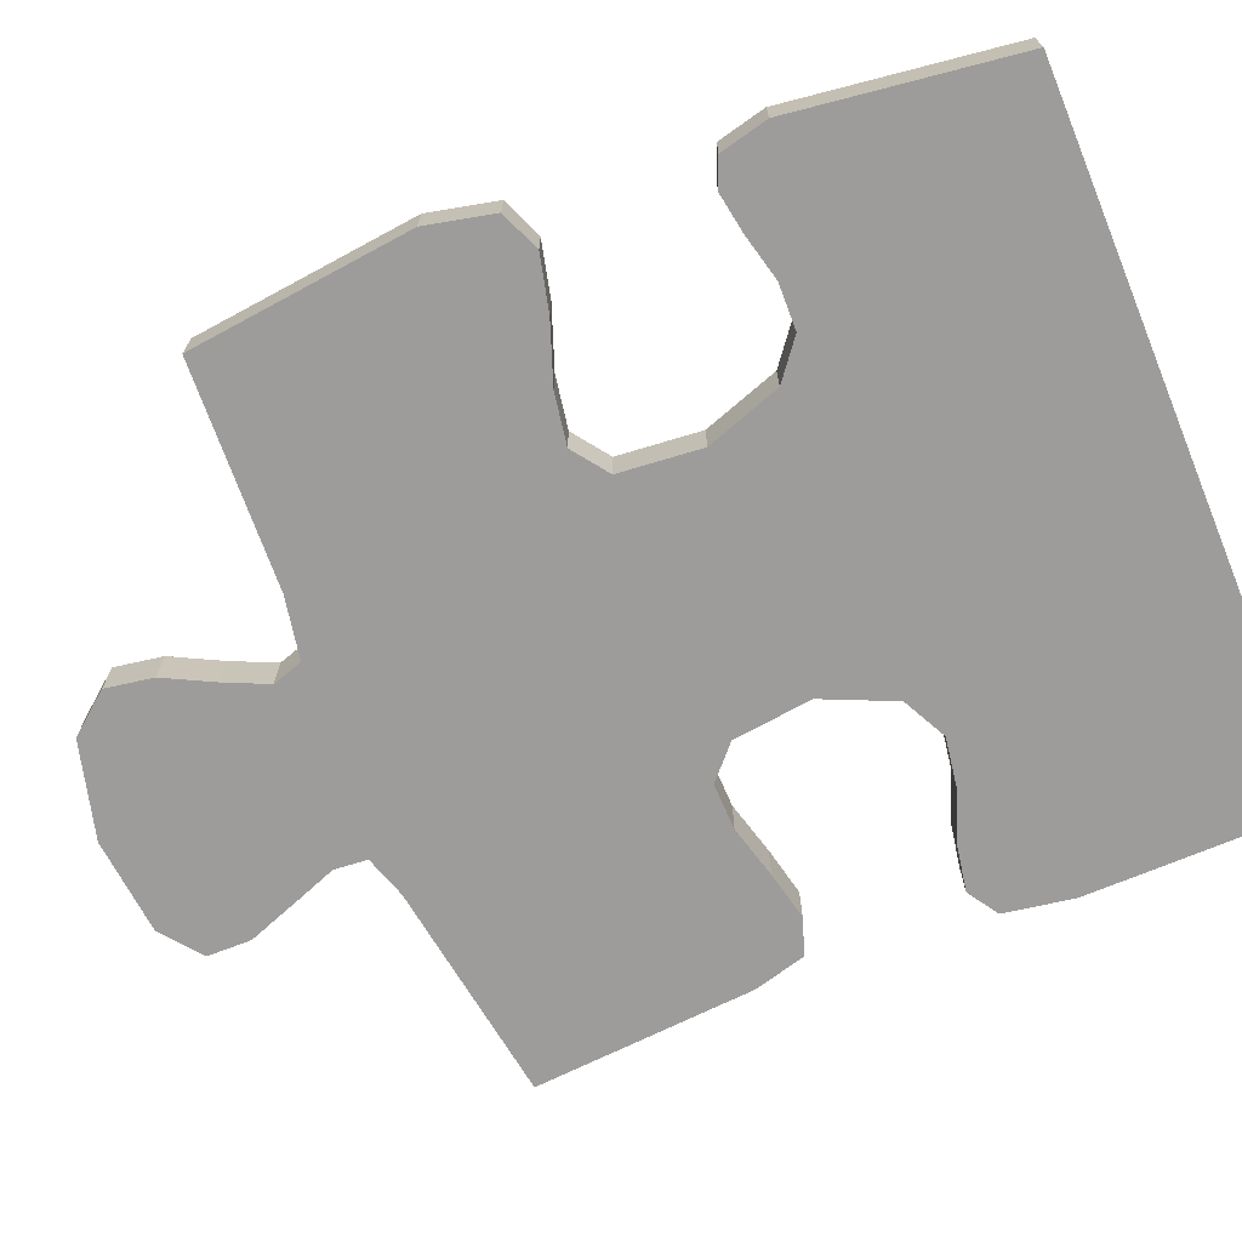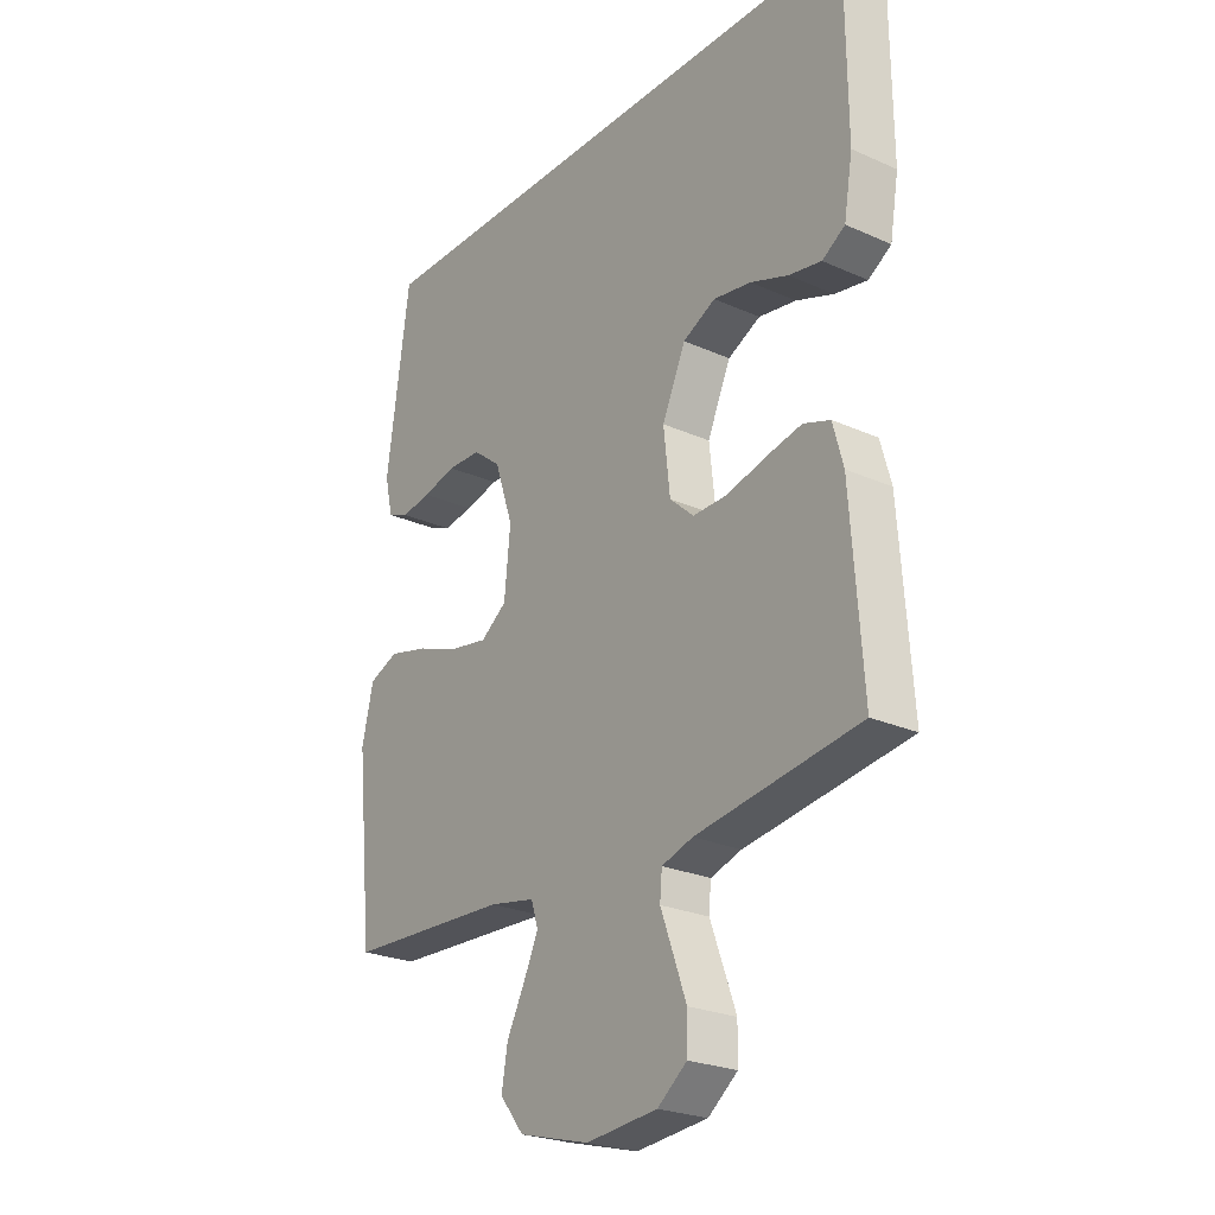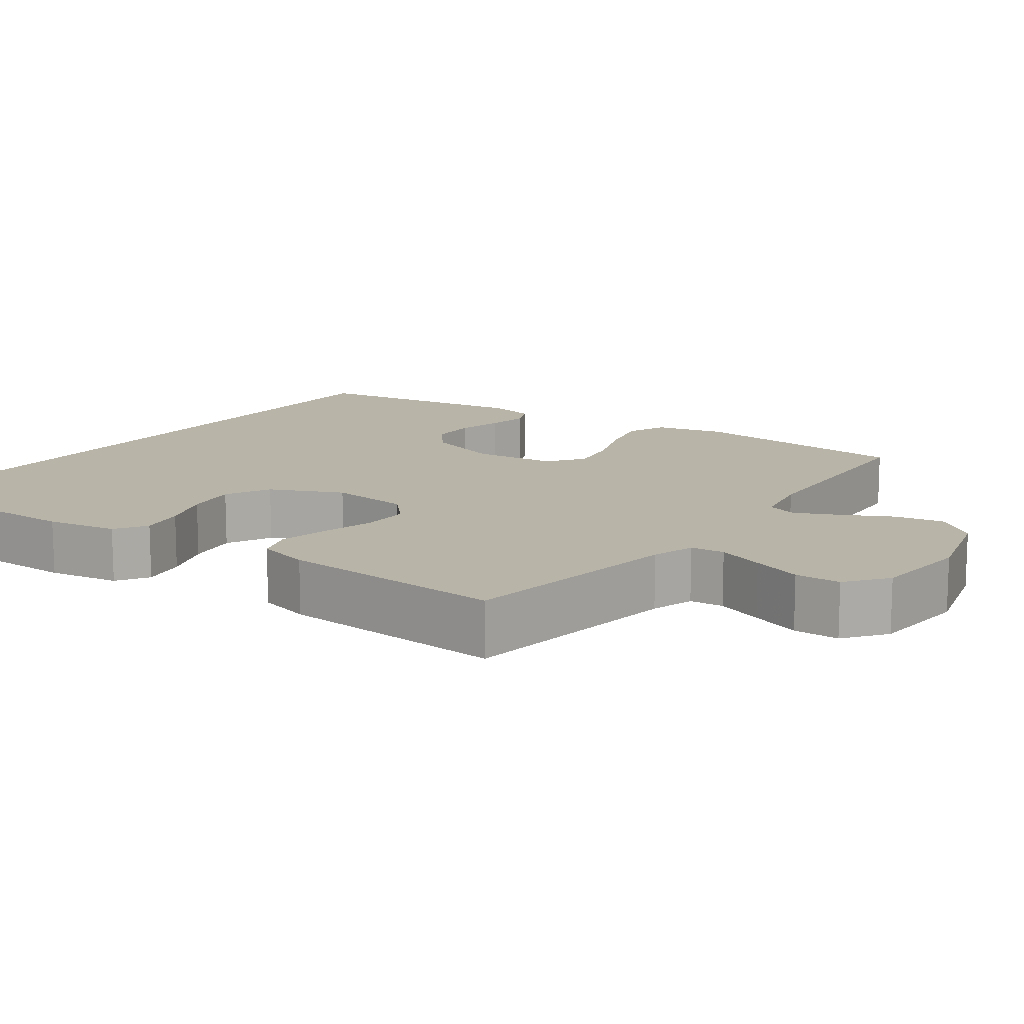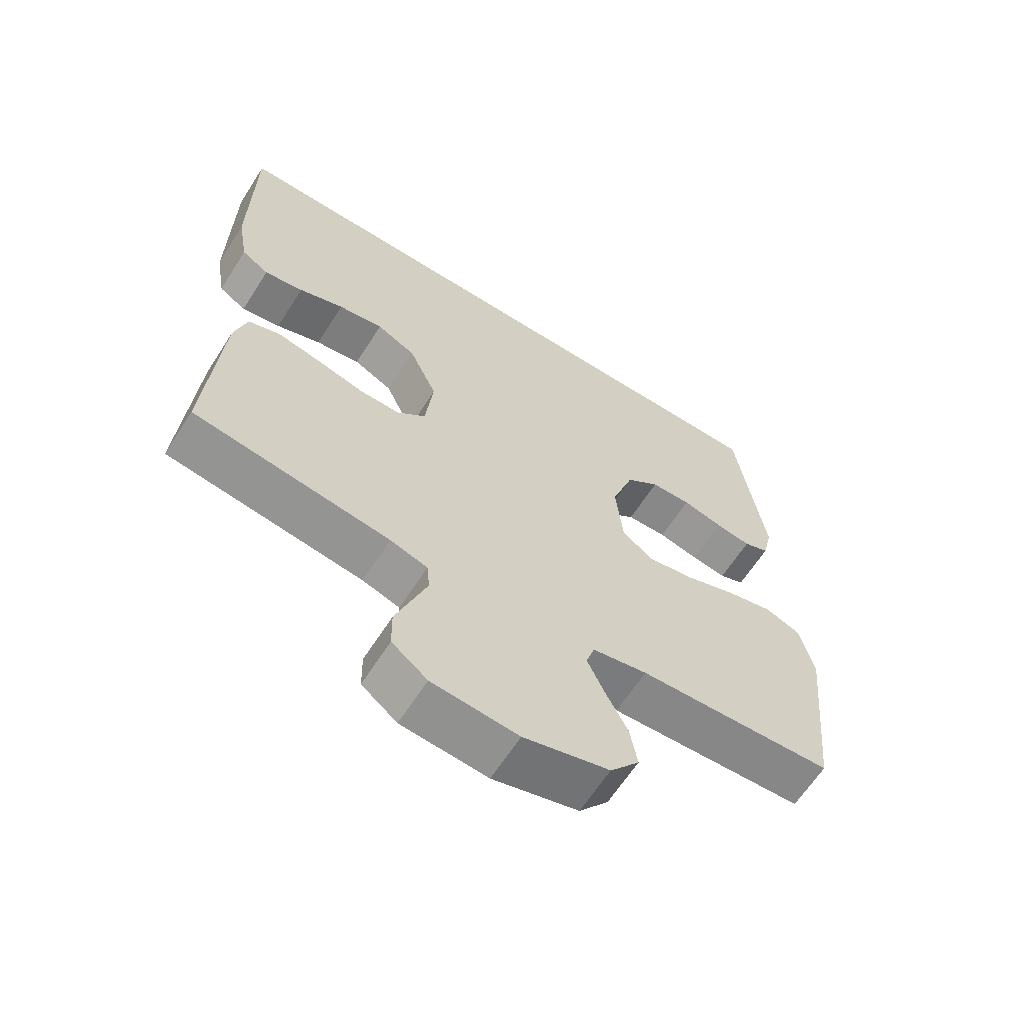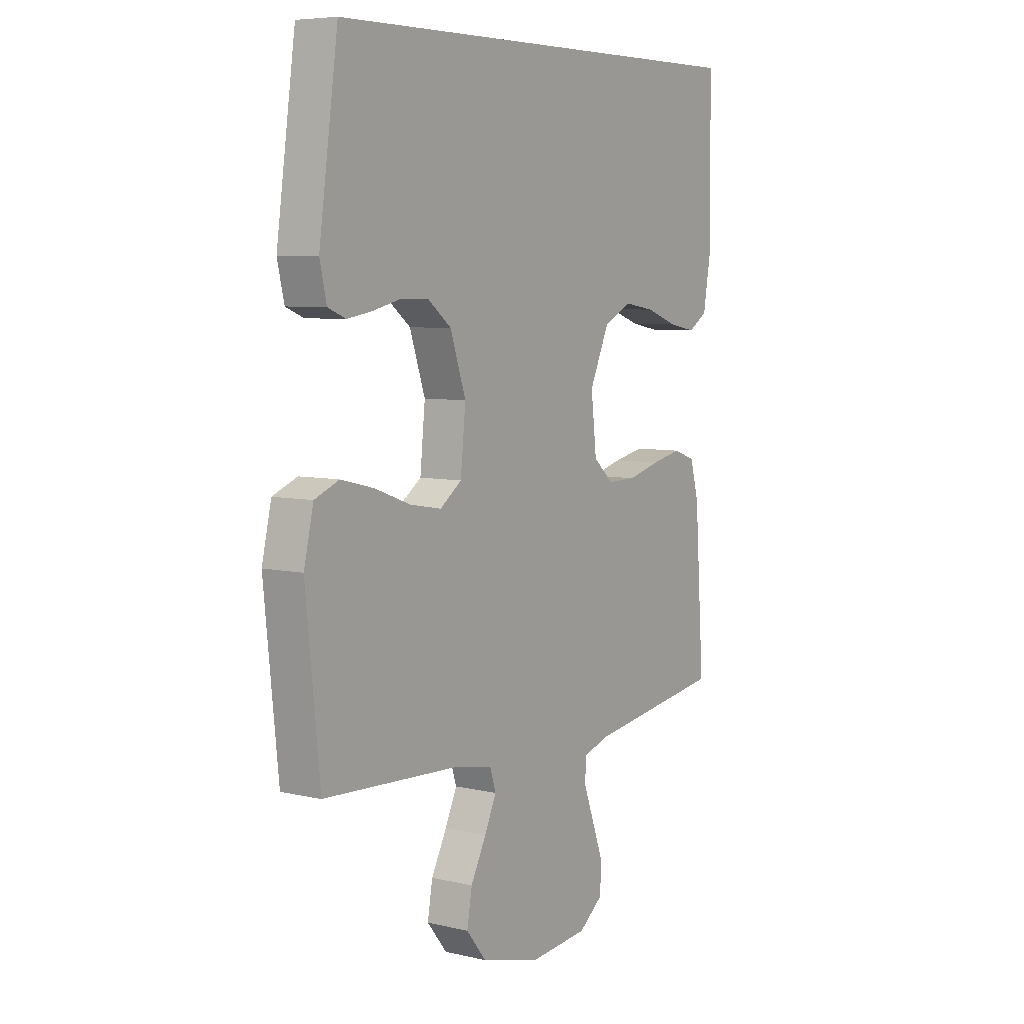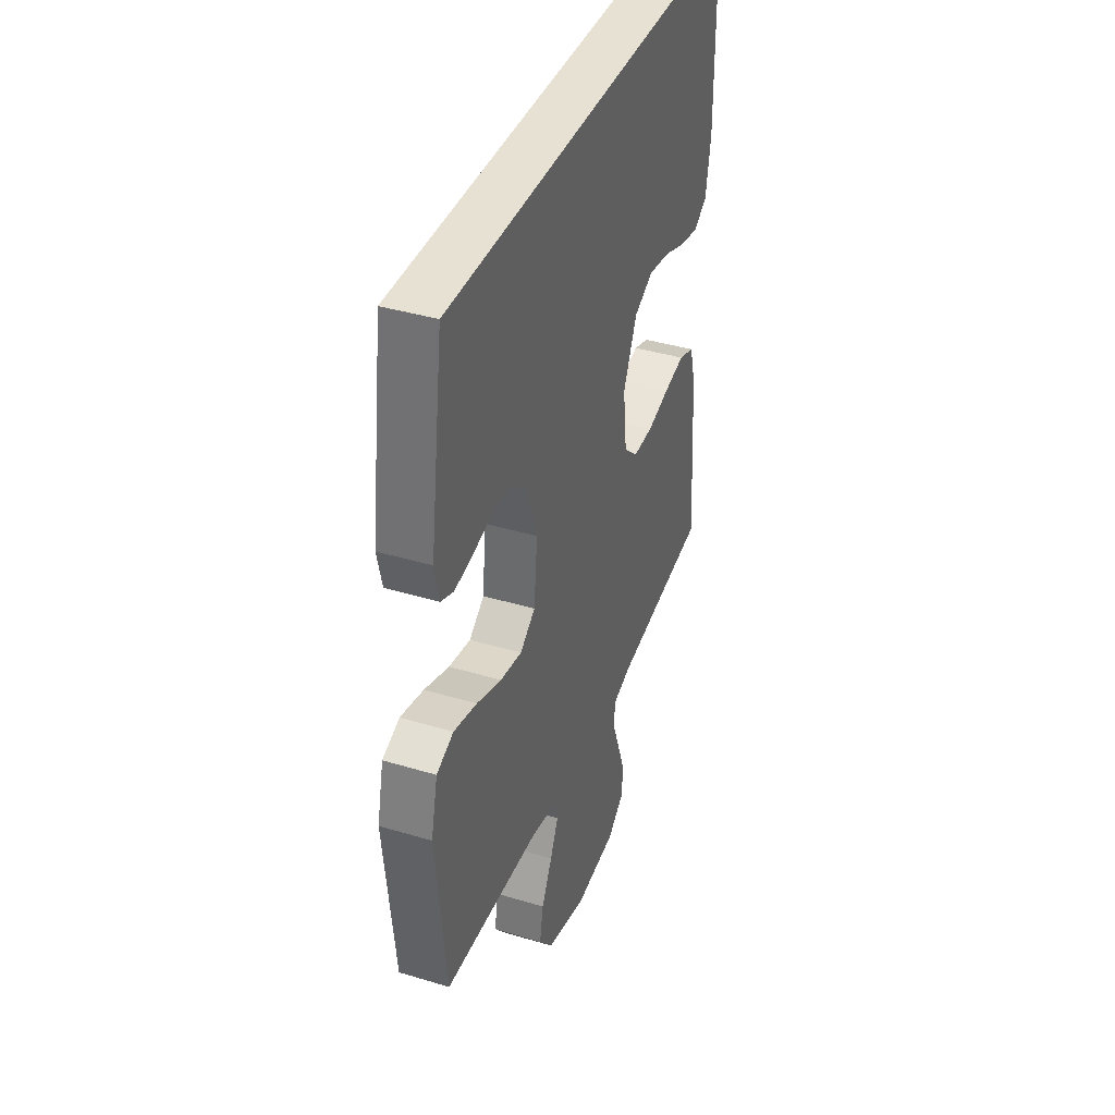
<metadata>
{"format":"obj","ext":"obj","renderer":"f3d","projection":"perspective","resolution":1024,"background":"white","views":[{"elev":-70.1,"azim":-67.5,"up":"+Y"},{"elev":-24.8,"azim":53.9,"up":"+Z"},{"elev":13.1,"azim":125.6,"up":"+Y"},{"elev":-63.7,"azim":147.4,"up":"+Z"},{"elev":6.6,"azim":-55.8,"up":"+Z"},{"elev":39.6,"azim":-69.5,"up":"+Z"}]}
</metadata>
<code>
v -0.452 0.07 0.5
v 0.511 0.07 0.5
v 0.513 0.07 0.2
v 0.497 0.07 0.106
v 0.455 0.07 0.079
v 0.395 0.07 0.09
v 0.326 0.07 0.115
v 0.257 0.07 0.126
v 0.197 0.07 0.096
v 0.154 0.07 0
v 0.166 0.07 -0.107
v 0.21 0.07 -0.147
v 0.273 0.07 -0.146
v 0.345 0.07 -0.127
v 0.411 0.07 -0.113
v 0.46 0.07 -0.13
v 0.479 0.07 -0.2
v 0.5 0.07 -0.5
v 0.2 0.07 -0.544
v 0.143 0.07 -0.562
v 0.139 0.07 -0.607
v 0.162 0.07 -0.669
v 0.186 0.07 -0.735
v 0.185 0.07 -0.795
v 0.131 0.07 -0.837
v 0 0.07 -0.849
v -0.13 0.07 -0.814
v -0.174 0.07 -0.759
v -0.163 0.07 -0.695
v -0.129 0.07 -0.629
v -0.103 0.07 -0.572
v -0.116 0.07 -0.531
v -0.2 0.07 -0.515
v -0.5 0.07 -0.5
v -0.531 0.07 -0.2
v -0.51 0.07 -0.109
v -0.456 0.07 -0.087
v -0.383 0.07 -0.105
v -0.304 0.07 -0.134
v -0.235 0.07 -0.146
v -0.187 0.07 -0.111
v -0.176 0.07 0
v -0.21 0.07 0.101
v -0.261 0.07 0.141
v -0.323 0.07 0.143
v -0.385 0.07 0.128
v -0.44 0.07 0.119
v -0.479 0.07 0.135
v -0.494 0.07 0.2
v -0.452 0 0.5
v 0.511 0 0.5
v 0.513 0 0.2
v 0.497 0 0.106
v 0.455 0 0.079
v 0.395 0 0.09
v 0.326 0 0.115
v 0.257 0 0.126
v 0.197 0 0.096
v 0.154 0 0
v 0.166 0 -0.107
v 0.21 0 -0.147
v 0.273 0 -0.146
v 0.345 0 -0.127
v 0.411 0 -0.113
v 0.46 0 -0.13
v 0.479 0 -0.2
v 0.5 0 -0.5
v 0.2 0 -0.544
v 0.143 0 -0.562
v 0.139 0 -0.607
v 0.162 0 -0.669
v 0.186 0 -0.735
v 0.185 0 -0.795
v 0.131 0 -0.837
v 0 0 -0.849
v -0.13 0 -0.814
v -0.174 0 -0.759
v -0.163 0 -0.695
v -0.129 0 -0.629
v -0.103 0 -0.572
v -0.116 0 -0.531
v -0.2 0 -0.515
v -0.5 0 -0.5
v -0.531 0 -0.2
v -0.51 0 -0.109
v -0.456 0 -0.087
v -0.383 0 -0.105
v -0.304 0 -0.134
v -0.235 0 -0.146
v -0.187 0 -0.111
v -0.176 0 0
v -0.21 0 0.101
v -0.261 0 0.141
v -0.323 0 0.143
v -0.385 0 0.128
v -0.44 0 0.119
v -0.479 0 0.135
v -0.494 0 0.2
f 45 46 47 48
f 45 48 49 1
f 36 37 38 39
f 36 39 40
f 33 34 35 36
f 32 33 36 40
f 31 32 40 41
f 27 28 29 30
f 27 30 31
f 26 27 31
f 21 22 23 24
f 21 24 25 26
f 16 17 18 19
f 16 19 20
f 13 14 15 16
f 13 16 20
f 12 13 20
f 11 12 20
f 10 11 20 21
f 4 5 6 7
f 4 7 8
f 3 4 8
f 2 3 8
f 44 45 1 2
f 43 44 2 8
f 42 43 8 9
f 41 42 9 10
f 26 31 41
f 10 21 26 41
f 97 96 95 94
f 50 98 97 94
f 88 87 86 85
f 89 88 85
f 85 84 83 82
f 89 85 82 81
f 90 89 81 80
f 79 78 77 76
f 80 79 76
f 80 76 75
f 73 72 71 70
f 75 74 73 70
f 68 67 66 65
f 69 68 65
f 65 64 63 62
f 69 65 62
f 69 62 61
f 69 61 60
f 70 69 60 59
f 56 55 54 53
f 57 56 53
f 57 53 52
f 57 52 51
f 51 50 94 93
f 57 51 93 92
f 58 57 92 91
f 59 58 91 90
f 90 80 75
f 90 75 70 59
f 1 50 51 2
f 2 51 52 3
f 3 52 53 4
f 4 53 54 5
f 5 54 55 6
f 6 55 56 7
f 7 56 57 8
f 8 57 58 9
f 9 58 59 10
f 10 59 60 11
f 11 60 61 12
f 12 61 62 13
f 13 62 63 14
f 14 63 64 15
f 15 64 65 16
f 16 65 66 17
f 17 66 67 18
f 18 67 68 19
f 19 68 69 20
f 20 69 70 21
f 21 70 71 22
f 22 71 72 23
f 23 72 73 24
f 24 73 74 25
f 25 74 75 26
f 26 75 76 27
f 27 76 77 28
f 28 77 78 29
f 29 78 79 30
f 30 79 80 31
f 31 80 81 32
f 32 81 82 33
f 33 82 83 34
f 34 83 84 35
f 35 84 85 36
f 36 85 86 37
f 37 86 87 38
f 38 87 88 39
f 39 88 89 40
f 40 89 90 41
f 41 90 91 42
f 42 91 92 43
f 43 92 93 44
f 44 93 94 45
f 45 94 95 46
f 46 95 96 47
f 47 96 97 48
f 48 97 98 49
f 49 98 50 1

</code>
